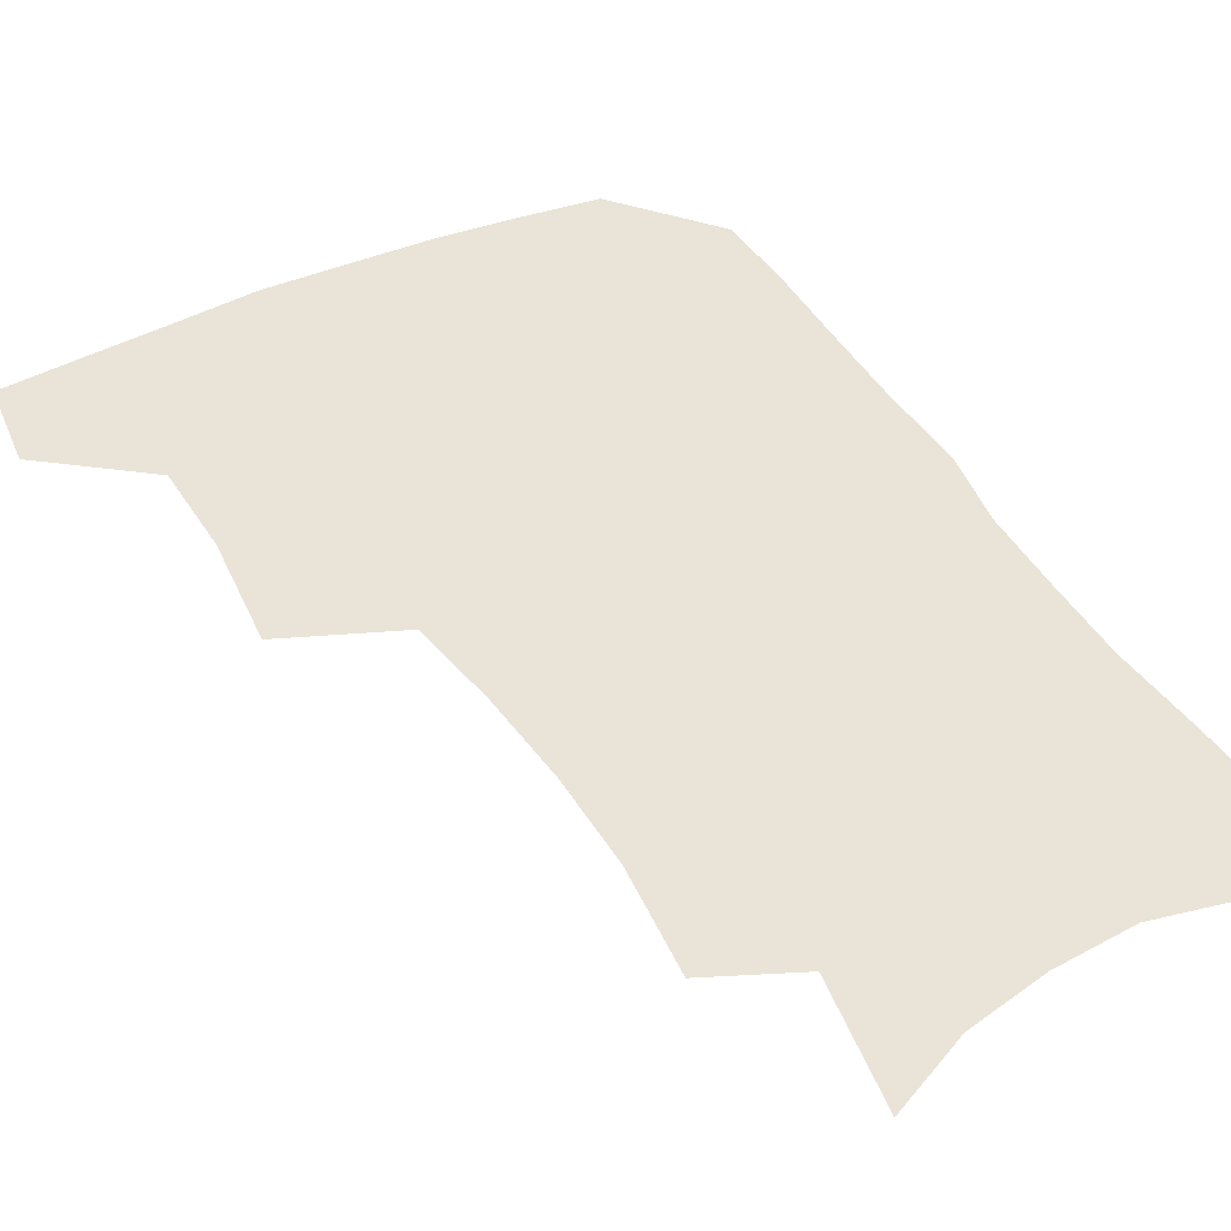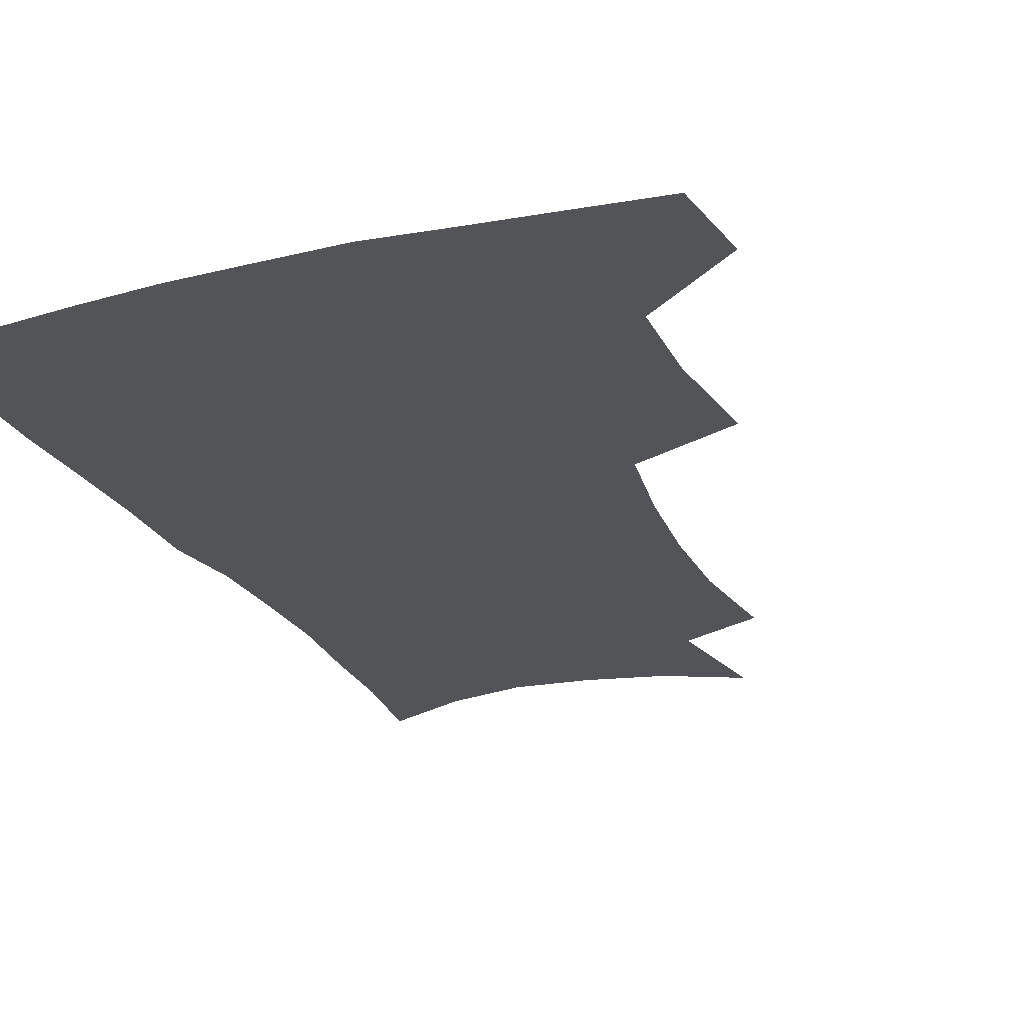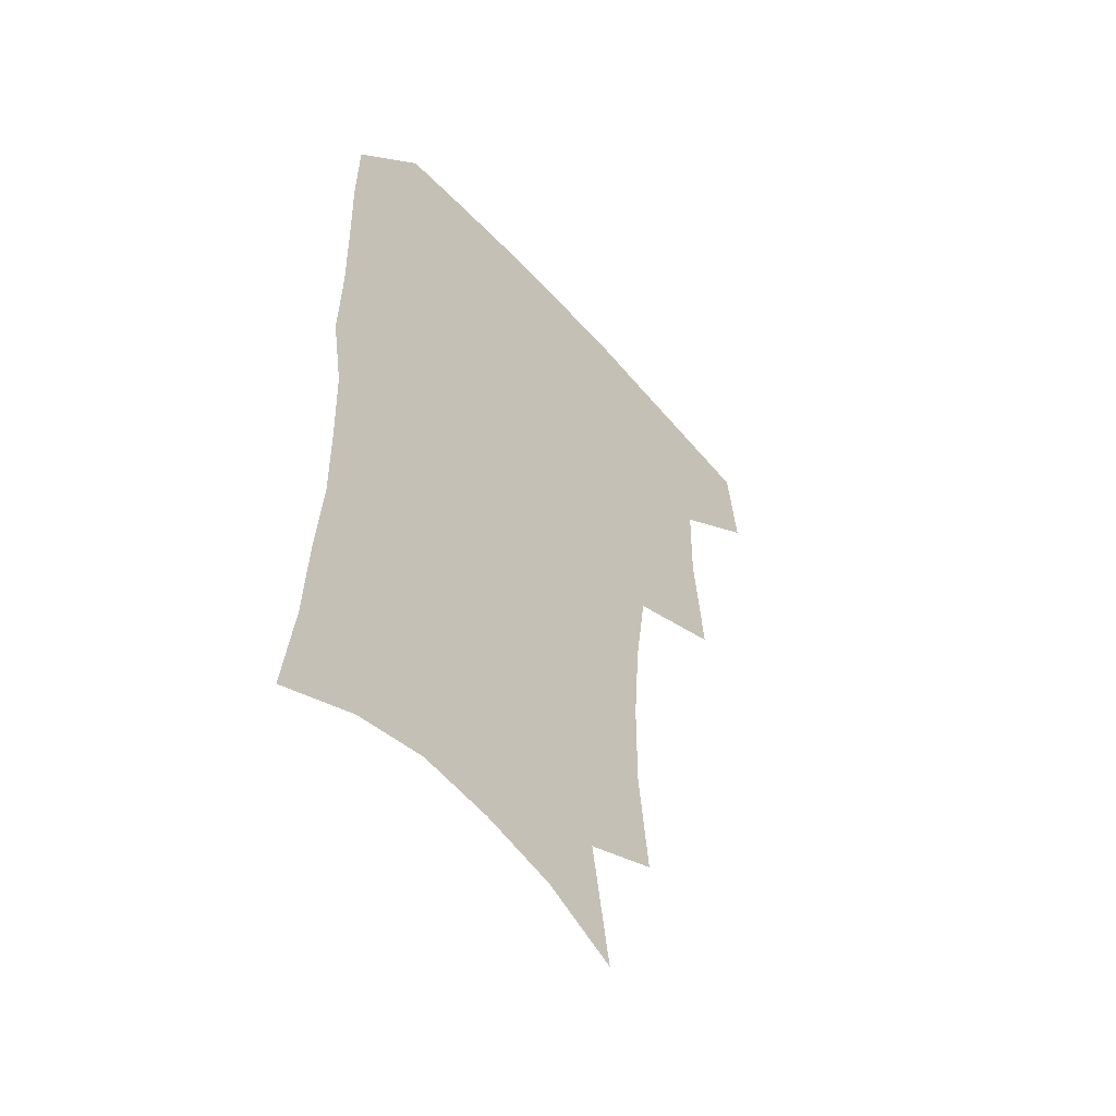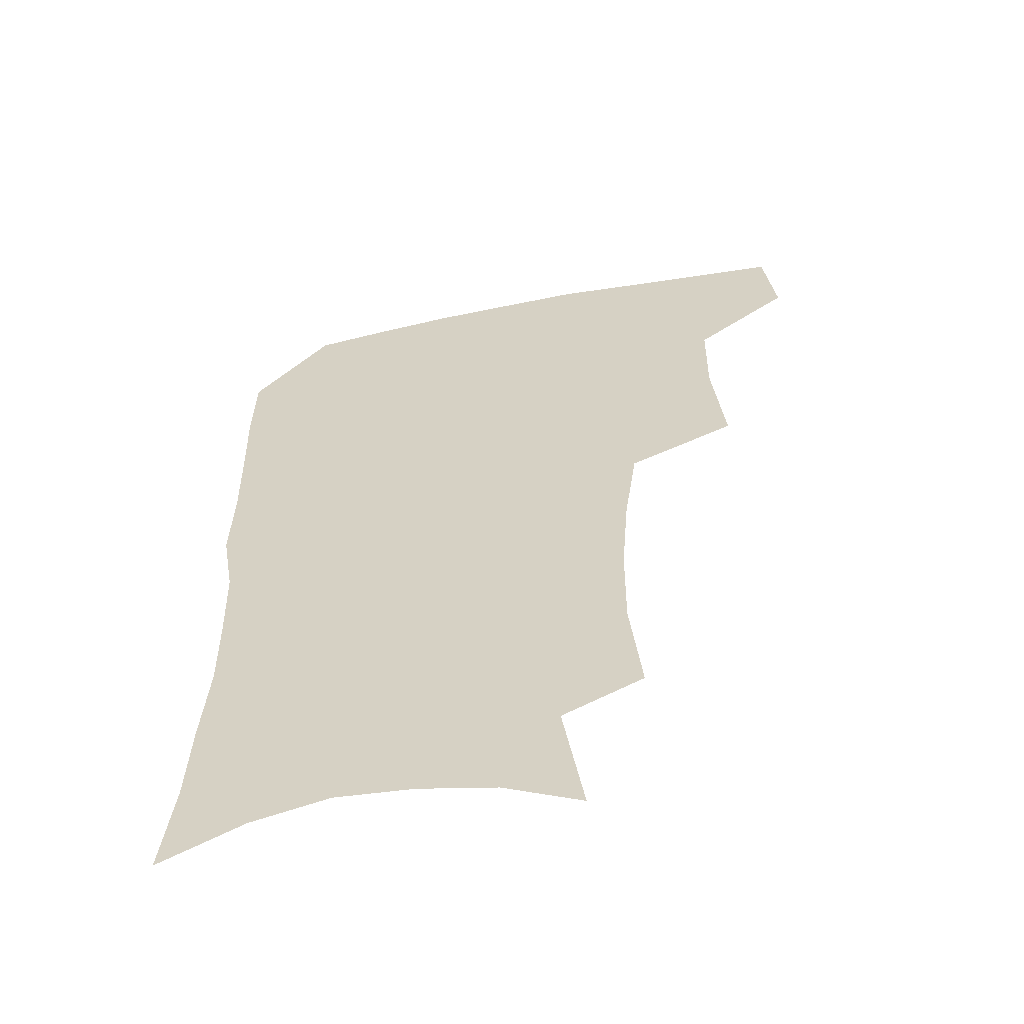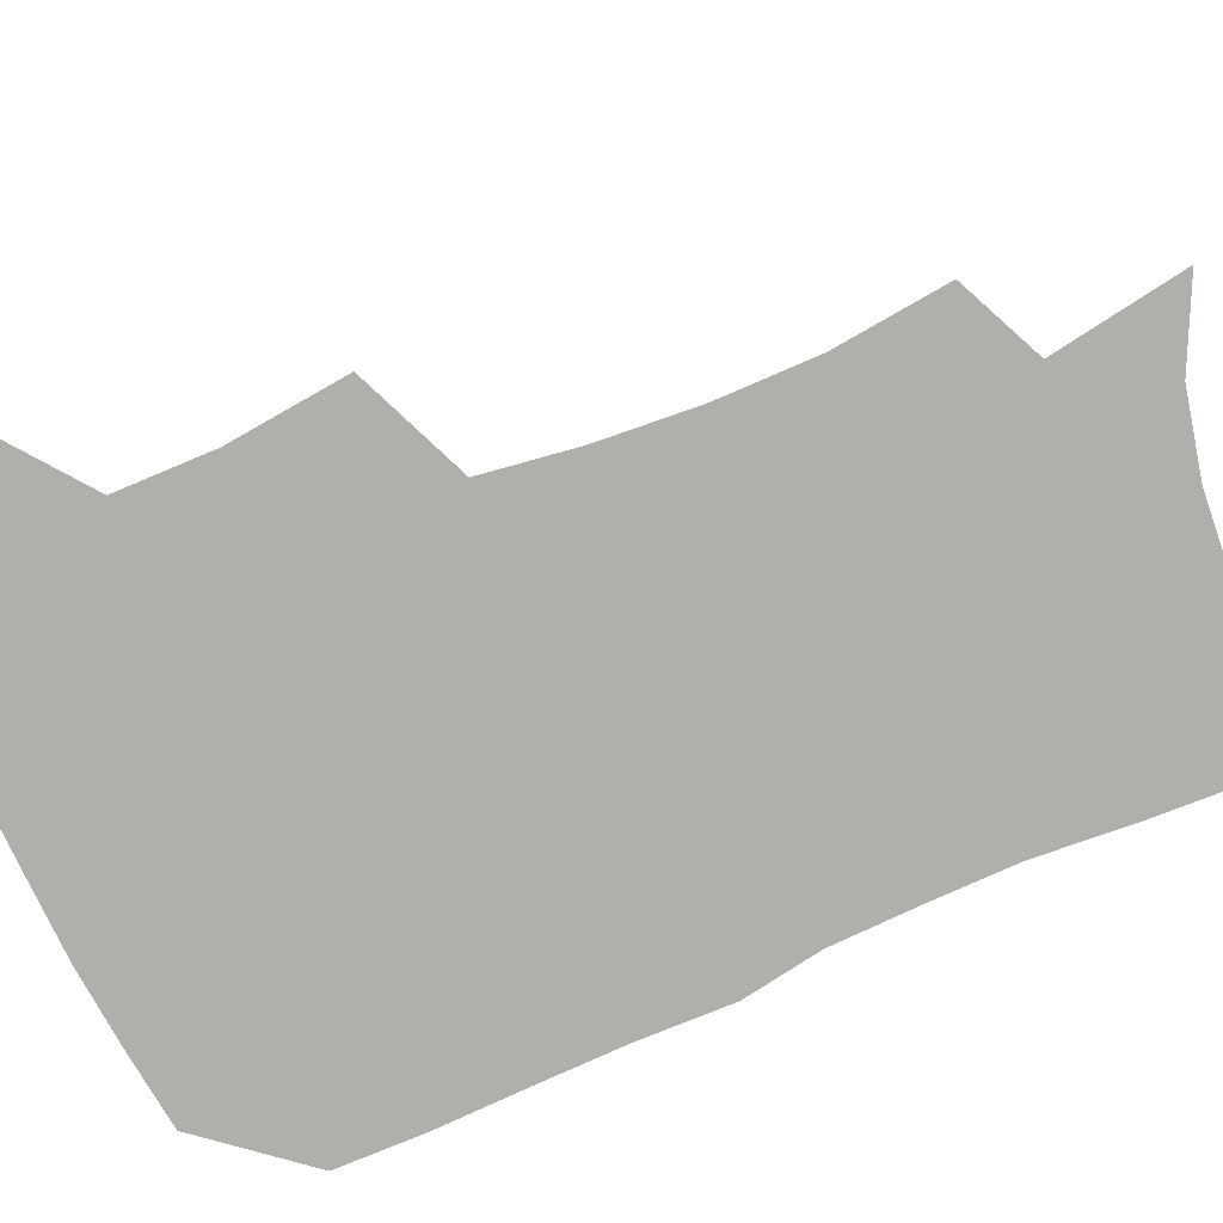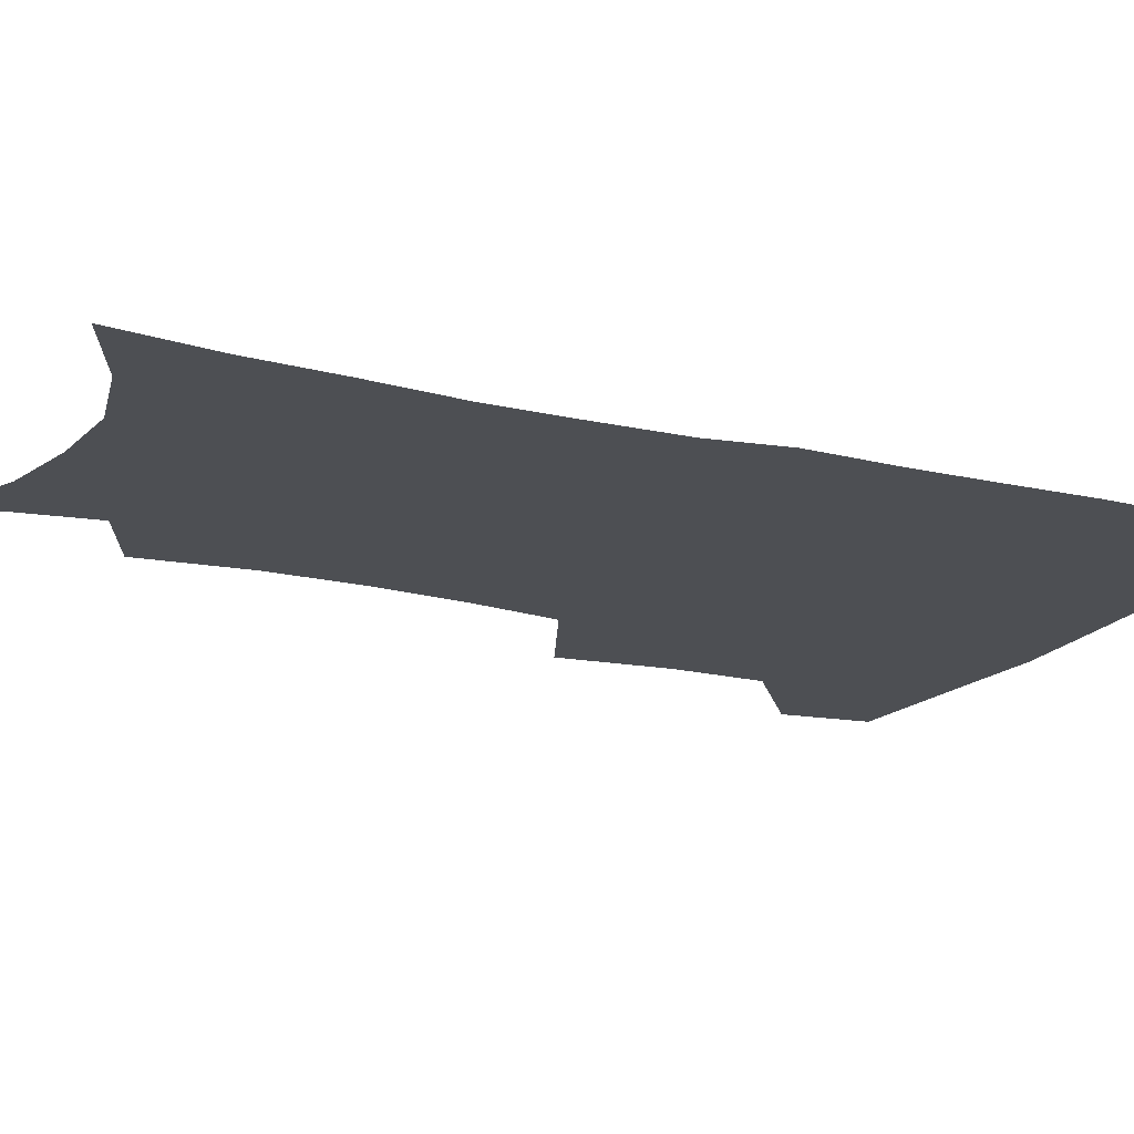
<metadata>
{"format":"obj","ext":"obj","renderer":"f3d","projection":"perspective","resolution":1024,"background":"white","views":[{"elev":43.0,"azim":-28.4,"up":"+Z"},{"elev":-23.6,"azim":-158.4,"up":"+Z"},{"elev":-53.1,"azim":130.2,"up":"+Y"},{"elev":-57.9,"azim":-168.5,"up":"+Y"},{"elev":-78.2,"azim":-66.3,"up":"+Z"},{"elev":-18.0,"azim":64.8,"up":"+Z"}]}
</metadata>
<code>
v 480.2 472.8 0
v 484.3 505.5 0
v 511.1 370.9 0
v 515.3 412.2 0
v 514.8 446 0
v 517.4 479.3 0
v 514.8 508.3 0
v 553 213.9 0
v 557.2 253.2 0
v 557 287.6 0
v 554.4 321.6 0
v 549.7 354.4 0
v 547.9 389.7 0
v 547.8 422.5 0
v 548 453.3 0
v 547.2 481.8 0
v 544.1 510.9 0
v 574.8 154.6 0
v 582.3 200.5 0
v 585.1 240.4 0
v 584.1 272.1 0
v 583.4 306.7 0
v 581.2 337.9 0
v 577.8 366 0
v 577.5 399 0
v 577.5 429.1 0
v 577.3 457 0
v 576 483.5 0
v 572.7 513.6 0
v 602.9 168.1 0
v 609.1 216.6 0
v 608.9 249 0
v 607.9 280.3 0
v 606.9 312.7 0
v 605.4 343.6 0
v 604.1 372.4 0
v 603.4 401.2 0
v 603.6 430.8 0
v 603.8 458 0
v 603.5 484.5 0
v 602.4 513 0
v 631.1 174.2 0
v 632.6 217.9 0
v 632.1 252.8 0
v 631.1 284.4 0
v 630.4 313.1 0
v 629.3 343.5 0
v 628.9 374.7 0
v 628.9 403.4 0
v 629.2 431.8 0
v 629.9 458.4 0
v 630.9 484.1 0
v 631 512.2 0
v 659.3 176.5 0
v 656.6 217.3 0
v 656.2 248 0
v 654.8 280.3 0
v 653.4 315.1 0
v 652.9 345 0
v 653.9 371.8 0
v 654.2 400.8 0
v 654.1 430.6 0
v 655.3 457.2 0
v 657.2 483 0
v 659.5 509.6 0
v 687.4 170.4 0
v 682.6 209 0
v 681 241.7 0
v 678.3 276.6 0
v 679.3 305.5 0
v 678.8 336.7 0
v 679.2 366.3 0
v 680.7 394.7 0
v 682.6 422.8 0
v 683 452 0
v 682.9 480.9 0
v 686.6 506.4 0
v 691 541 0
v 717.6 156.4 0
v 713.4 192.3 0
v 712 223.6 0
v 709.4 257.4 0
v 709.7 287.9 0
v 710.6 318.5 0
v 715.2 346 0
v 714.3 378.8 0
v 714.8 410.4 0
v 715.5 441.1 0
v 714.9 472.2 0
f 5 6 1
f 1 6 2
f 6 7 2
f 12 13 3
f 3 13 4
f 13 14 4
f 4 14 5
f 14 15 5
f 5 15 6
f 15 16 6
f 6 16 7
f 16 17 7
f 19 20 8
f 8 20 9
f 20 21 9
f 9 21 10
f 21 22 10
f 10 22 11
f 22 23 11
f 11 23 12
f 23 24 12
f 12 24 13
f 24 25 13
f 13 25 14
f 25 26 14
f 14 26 15
f 26 27 15
f 15 27 16
f 27 28 16
f 16 28 17
f 28 29 17
f 18 30 19
f 30 31 19
f 19 31 20
f 31 32 20
f 20 32 21
f 32 33 21
f 21 33 22
f 33 34 22
f 22 34 23
f 34 35 23
f 23 35 24
f 35 36 24
f 24 36 25
f 36 37 25
f 25 37 26
f 37 38 26
f 26 38 27
f 38 39 27
f 27 39 28
f 39 40 28
f 28 40 29
f 40 41 29
f 30 42 31
f 42 43 31
f 31 43 32
f 43 44 32
f 32 44 33
f 44 45 33
f 33 45 34
f 45 46 34
f 34 46 35
f 46 47 35
f 35 47 36
f 47 48 36
f 36 48 37
f 48 49 37
f 37 49 38
f 49 50 38
f 38 50 39
f 50 51 39
f 39 51 40
f 51 52 40
f 40 52 41
f 52 53 41
f 42 54 43
f 54 55 43
f 43 55 44
f 55 56 44
f 44 56 45
f 56 57 45
f 45 57 46
f 57 58 46
f 46 58 47
f 58 59 47
f 47 59 48
f 59 60 48
f 48 60 49
f 60 61 49
f 49 61 50
f 61 62 50
f 50 62 51
f 62 63 51
f 51 63 52
f 63 64 52
f 52 64 53
f 64 65 53
f 54 66 55
f 66 67 55
f 55 67 56
f 67 68 56
f 56 68 57
f 68 69 57
f 57 69 58
f 69 70 58
f 58 70 59
f 70 71 59
f 59 71 60
f 71 72 60
f 60 72 61
f 72 73 61
f 61 73 62
f 73 74 62
f 62 74 63
f 74 75 63
f 63 75 64
f 75 76 64
f 64 76 65
f 76 77 65
f 66 79 67
f 79 80 67
f 67 80 68
f 80 81 68
f 68 81 69
f 81 82 69
f 69 82 70
f 82 83 70
f 70 83 71
f 83 84 71
f 71 84 72
f 84 85 72
f 72 85 73
f 85 86 73
f 73 86 74
f 86 87 74
f 74 87 75
f 87 88 75
f 75 88 76
f 88 89 76
f 76 89 77

</code>
